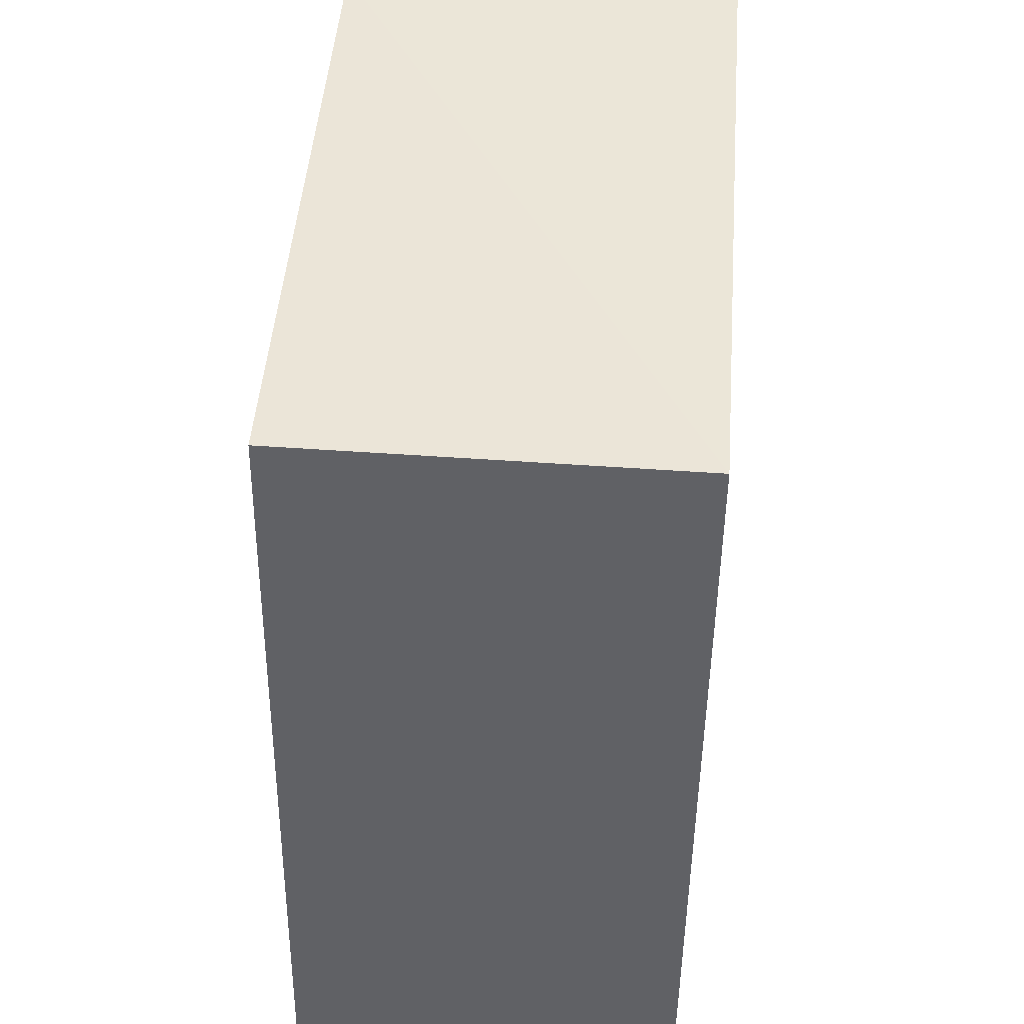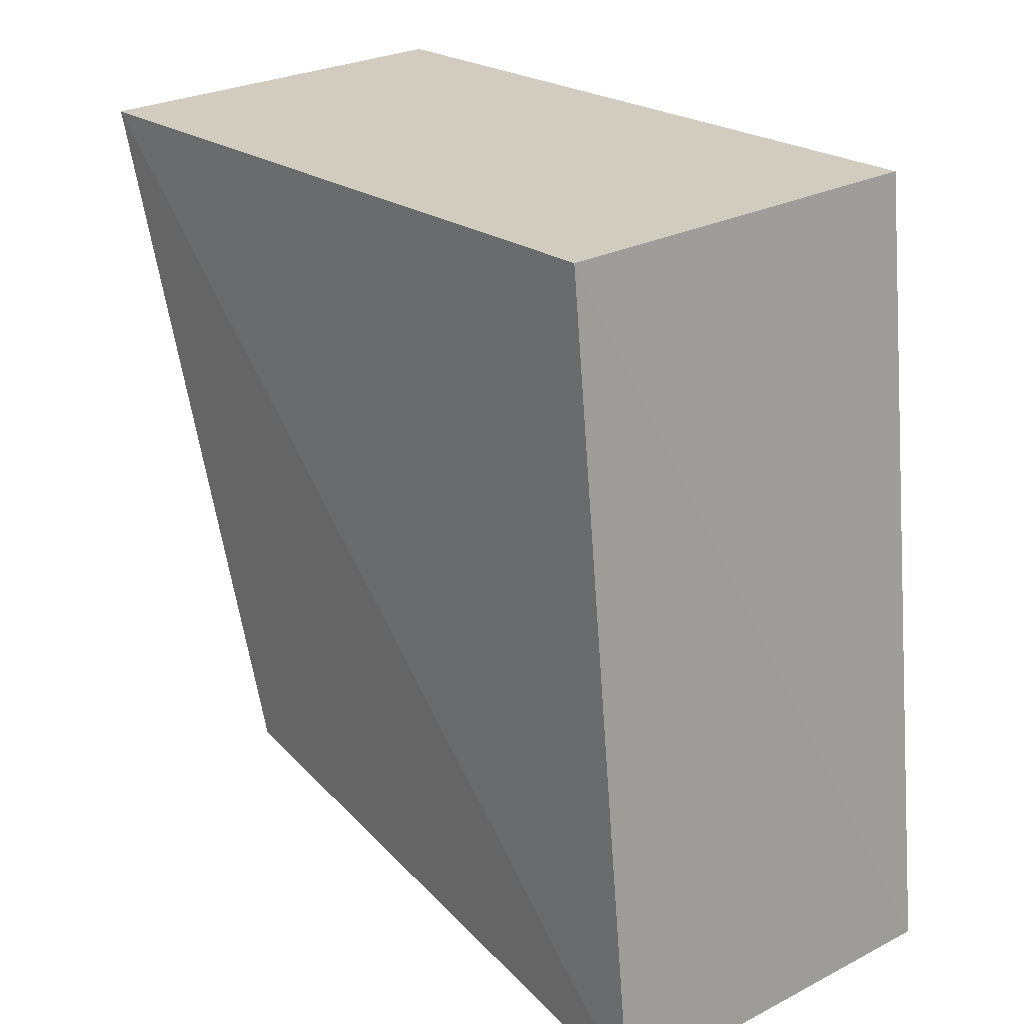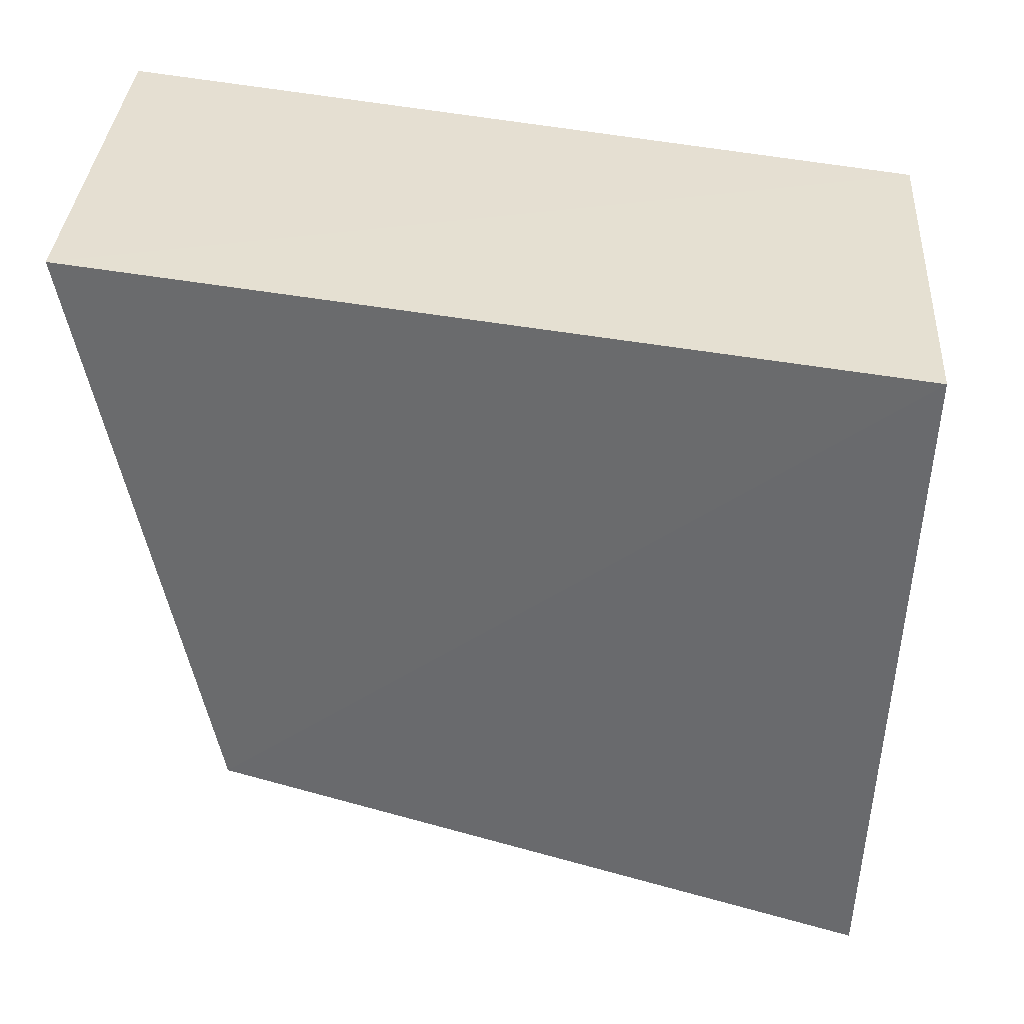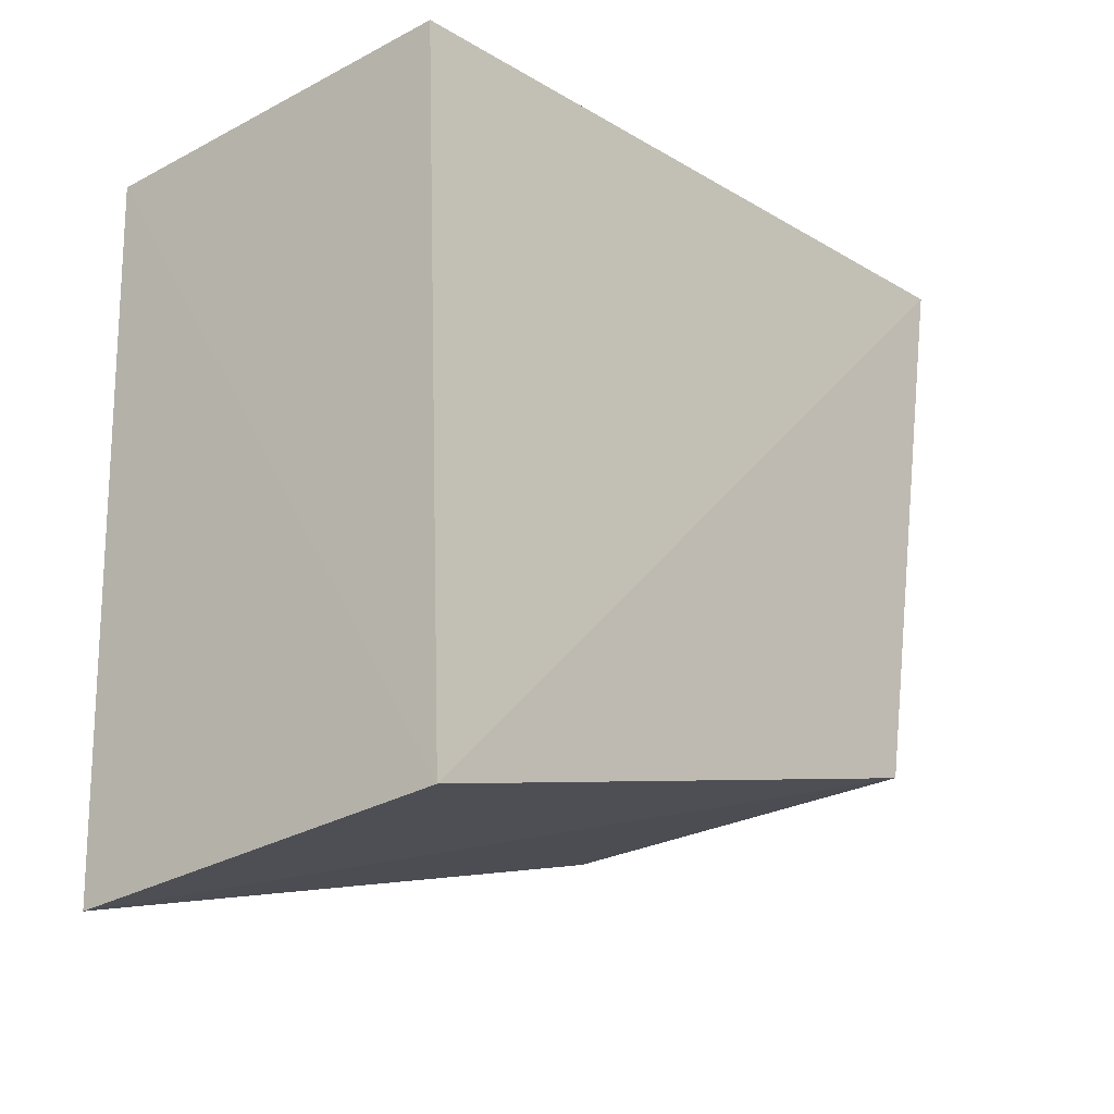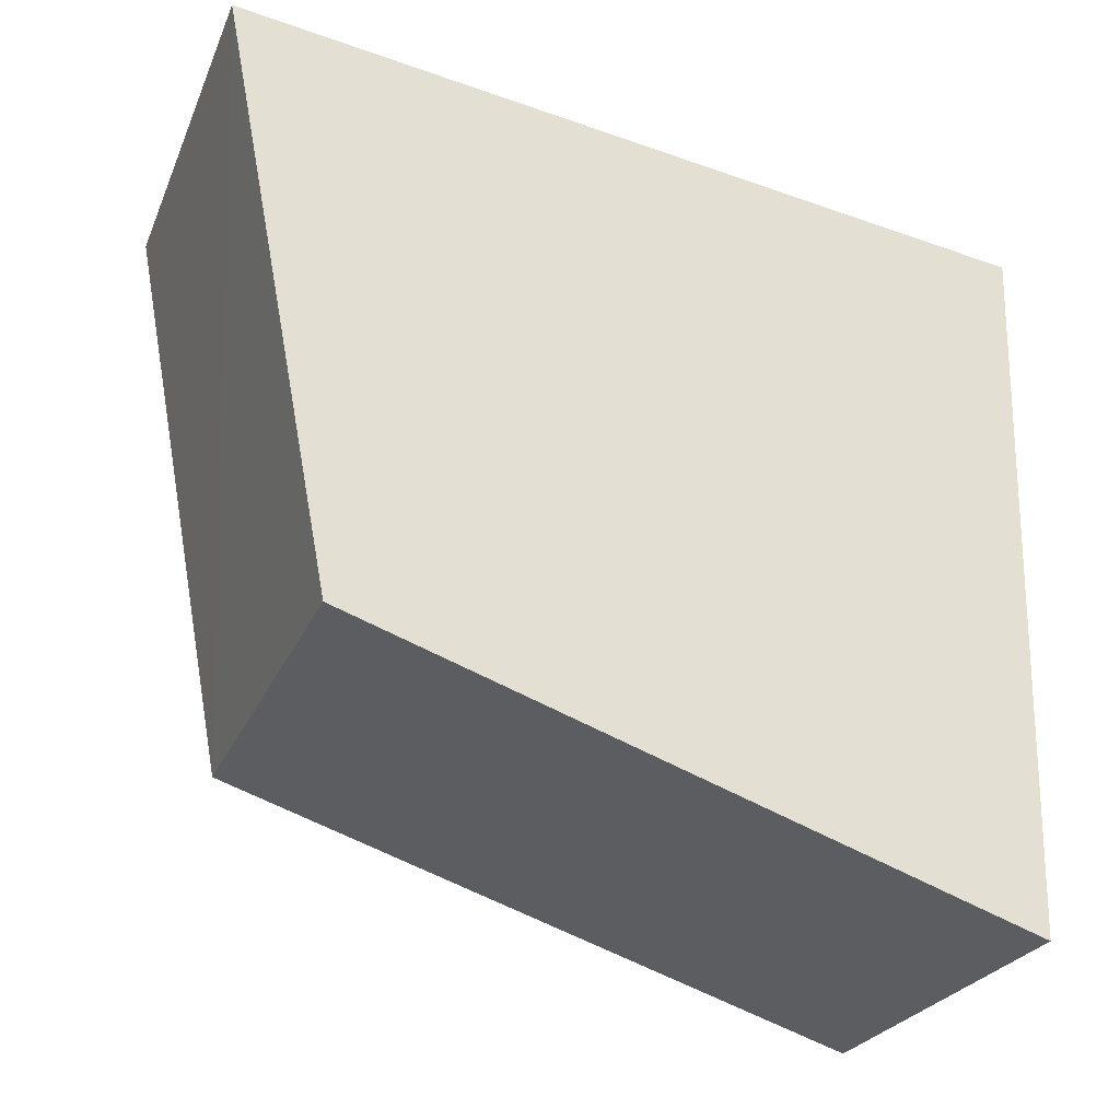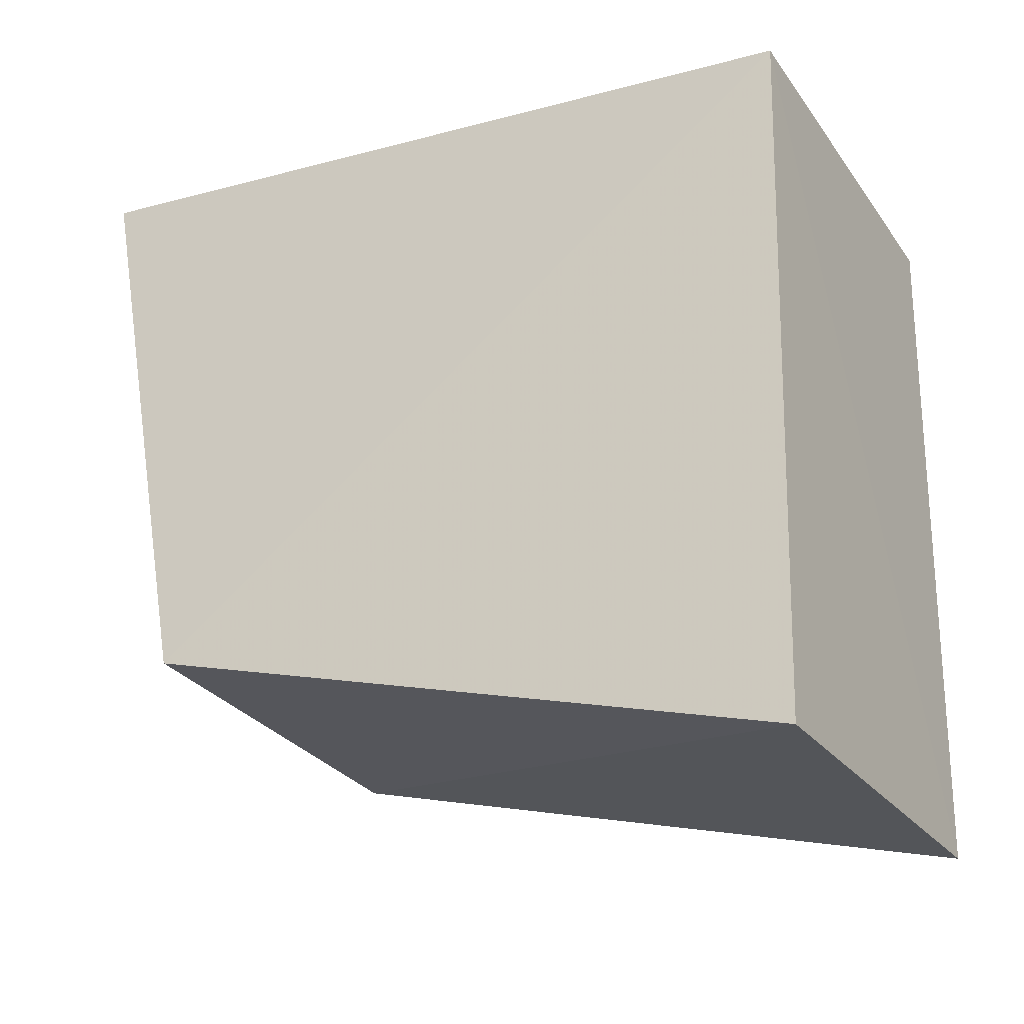
<metadata>
{"format":"obj","ext":"obj","renderer":"f3d","projection":"perspective","resolution":1024,"background":"white","views":[{"elev":47.5,"azim":-175.3,"up":"+Z"},{"elev":25.7,"azim":140.0,"up":"+Z"},{"elev":36.5,"azim":-86.6,"up":"+Y"},{"elev":-25.6,"azim":40.0,"up":"+Y"},{"elev":-28.6,"azim":-110.6,"up":"+Y"},{"elev":-29.7,"azim":-61.2,"up":"+Y"}]}
</metadata>
<code>
v 0.2005 -0.0981 -0.2841
v 0.1983 -0.06056 -0.4112
v 0.1985 0.03562 -0.2803
v 0.1227 0.03562 -0.2803
v 0.123 -0.1013 -0.2846
v 0.123 0.05417 -0.4336
v 0.1989 0.05349 -0.4328
v 0.1227 -0.0613 -0.4114
f 1 3 4
f 5 2 1
f 5 1 4
f 6 4 3
f 7 1 2
f 7 3 1
f 7 6 3
f 7 2 6
f 8 5 4
f 8 4 6
f 8 6 2
f 8 2 5

</code>
